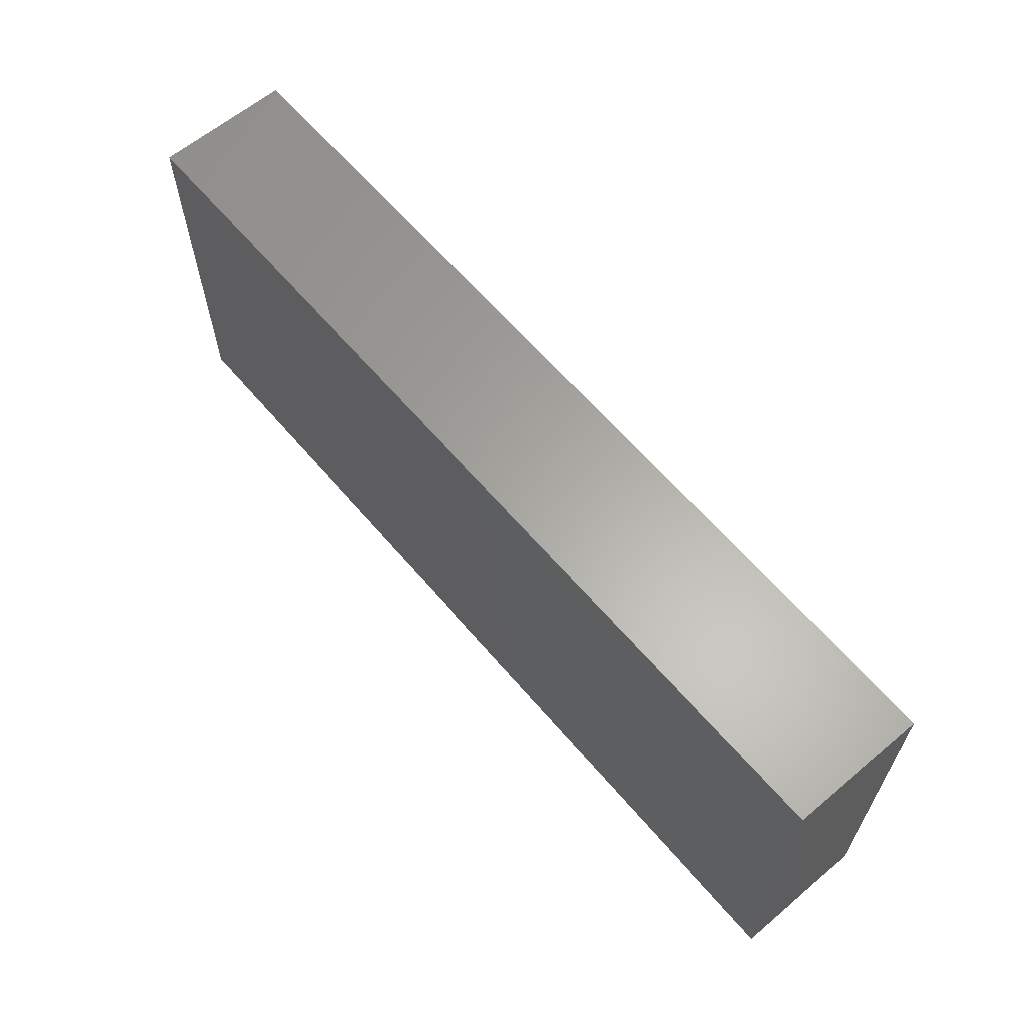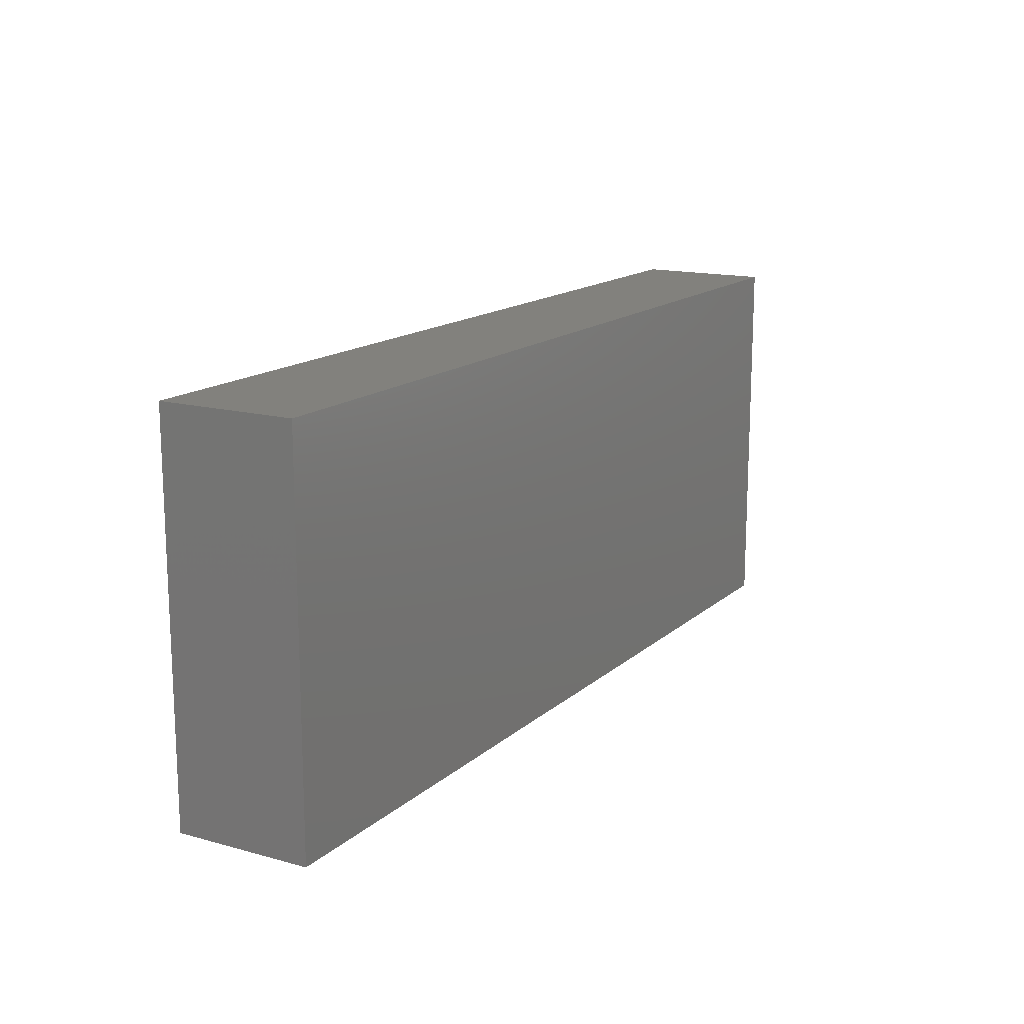
<metadata>
{"format":"stl","ext":"stl","renderer":"f3d","projection":"perspective","resolution":1024,"background":"white","views":[{"elev":62.5,"azim":-130.3,"up":"+Y"},{"elev":15.1,"azim":120.2,"up":"+Y"}]}
</metadata>
<code>
# stl→obj: 351 verts, 698 faces
v 0.06412 -0.01959 0.01398
v 0.07733 -0.02227 0.01398
v 0.07786 -0.007216 0.01398
v 0.02109 0.03978 -0.01398
v 0.03515 0.03978 -0.01398
v 0.02558 0.02806 -0.01398
v 0.09504 0.004587 -0.01398
v 0.09504 -0.007169 -0.01398
v 0.08365 -0.002582 -0.01398
v 0.0582 0.03978 -0.01398
v 0.06776 0.02806 -0.01398
v 0.05493 0.0285 -0.01398
v -0.03477 -0.008439 0.01398
v -0.03576 -0.02187 0.01398
v -0.02812 -0.01434 0.01398
v 0.09504 -0.03978 -0.01398
v 0.09504 -0.03039 -0.002618
v 0.09504 -0.03978 -0.0003094
v 0.0492 0.03978 -0.01398
v 0.05606 0.03978 -0.001006
v 0.09504 0.03012 0.01398
v 0.09504 0.02045 0.01398
v 0.09504 0.02157 0.004174
v -0.09504 0.006352 -0.001859
v -0.09504 0.003435 -0.01398
v -0.09504 -0.003252 -0.003747
v -0.04217 -0.02868 0.01398
v -0.04929 -0.03978 0.01398
v -0.03856 -0.03978 0.01398
v 0.09504 0.01542 -0.01398
v 0.09504 0.01096 -0.001532
v 0.007805 -0.03978 0.01398
v 0.007029 -0.03065 0.01398
v -0.002445 -0.03118 0.01398
v -0.004875 -0.01719 -0.01398
v 0.001966 -0.007169 -0.01398
v 0.01142 -0.01594 -0.01398
v 0.01623 0.009134 -0.01398
v 0.01508 0.02086 -0.01398
v 0.03008 0.01634 -0.01398
v 0.06326 -0.03978 0.01398
v 0.05978 -0.03978 0.002757
v 0.07256 -0.03978 0.003046
v -0.06953 -0.03978 -0.01398
v -0.05816 -0.03978 0
v -0.07384 -0.03978 -0.003591
v 0.07732 0.007169 0.01398
v 0.07667 0.02043 0.01398
v 0.07029 0.01434 0.01398
v -0.04984 -0.008327 0.01398
v -0.05029 -0.02184 0.01398
v -0.04217 -0.01434 0.01398
v 0.08655 0.01329 0.01398
v -0.007433 0.03978 -0.01398
v 0.004275 0.03978 0.003338
v 0.007029 0.03978 -0.01398
v 0.05623 -0.02868 0.01398
v 0.07029 -0.02868 0.01398
v 0.06833 0.02667 0.01398
v 0.09504 0.008124 0.01398
v -0.06713 -0.03978 0.01398
v -0.08014 -0.03978 0.004824
v 0.04165 0.02952 -0.01398
v -0.007029 0.02151 -0.01398
v -0.02657 0.01703 -0.01398
v -0.01406 0.03065 -0.01398
v -0.02109 0.03978 -0.01398
v -0.02765 0.03078 -0.01398
v 0.0008224 0.0313 -0.01398
v 0.01309 0.03196 -0.01398
v 0.09504 0.02806 -0.01398
v 0.08572 0.03007 -0.01398
v -0.08618 0.01247 0.01398
v -0.0754 0.006257 0.01398
v -0.07479 0.02151 0.01398
v -0.073 0.02975 0.01398
v -0.05623 0.02151 0.01398
v 0.0864 0.03978 0.01398
v 0.08618 0.03978 0.00516
v 0.07675 0.03978 0.005628
v -0.04528 0.03978 0.002283
v -0.03515 0.03978 -0.01398
v -0.0577 0.03978 -0.00421
v -0.09504 -0.0109 0.01398
v -0.09504 -0.02292 0.01398
v -0.08668 -0.01719 0.01398
v -0.03568 0.02277 0.01398
v -0.03515 0.03978 0.01398
v -0.03515 0.007169 0.01398
v -0.02109 0.007169 0.01398
v -0.02812 0.01434 0.01398
v 0.04414 0.01634 -0.01398
v 0.07346 -0.03978 0.01398
v 0.08189 -0.03978 0.007737
v 0.08425 -0.03978 0.01398
v -0.06326 0.03978 -0.01398
v -0.07344 0.03978 -0.002571
v -0.06275 0.03978 0.005383
v -0.03631 0.03978 -0.00411
v -0.01206 0.03978 0.01398
v -0.003166 0.03978 0.01398
v 0.02109 0.03978 0.01398
v 0.02812 0.03978 0
v 0.05207 0.03978 0.01398
v 0.06801 0.03978 0.01398
v 0.08238 0.02667 0.01398
v 0.08345 0.006067 -0.01398
v 0.05637 0.01502 -0.01398
v -0.05858 0.01941 -0.01398
v -0.05496 0.03276 -0.01398
v -0.0492 0.02151 -0.01398
v 0.00368 0.02067 -0.01398
v 0.02109 -0.03065 0.01398
v 0.02109 -0.03978 0.01398
v 0.06347 0.03978 -0.008094
v 0.07732 0.03978 -0.01398
v 0.06776 0.03978 -0.01398
v -0.09504 0.01661 -0.004435
v -0.09504 0.01777 -0.01398
v -0.01741 -0.03978 -0.01398
v -0.02735 -0.03978 -0.01398
v -0.02562 -0.02697 -0.01398
v 0.07029 3.469e-18 0.01398
v 0.0872 0.001229 0.01398
v 0.09504 0.03065 -0.008008
v 0.09504 0.03978 -0.01398
v 0.09504 0.03978 0.003044
v -0.09504 0.02878 0.01398
v -0.09504 0.01777 0.01398
v -0.08537 0.02242 0.01398
v 0.02746 0.02728 0.01398
v 0.02074 0.02096 0.01398
v 0.03515 0.01411 0.01398
v 0.007029 0.03978 0.01398
v -0.02109 0.03978 0.01398
v -0.01409 0.02872 0.01398
v -0.04222 -0.001136 0.01398
v 0.007189 -0.007736 0.01398
v -0.007029 -0.007169 0.01398
v -6.939e-18 -0.01434 0.01398
v -0.06335 0.00703 0.01398
v -0.05623 3.469e-18 0.01398
v 0.01406 0.02868 0.01398
v 0.0545 0.02811 0.01398
v 0.04677 0.03335 0.01398
v 0.0492 0.02151 0.01398
v -0.02109 -0.02151 0.01398
v -0.02109 -0.007169 0.01398
v 0.06206 -0.03978 -0.01398
v 0.0525 -0.03978 -0.01398
v 0.06059 -0.03123 -0.01398
v -0.02945 -0.0005748 0.01398
v -0.08871 -0.03323 -0.01398
v -0.09504 -0.02206 -0.01398
v -0.08238 -0.02667 -0.01398
v 0.06229 0.02139 0.01398
v 0.09504 -0.007169 0.01398
v 0.08618 -0.007169 0.01398
v -0.07989 -0.03978 -0.01398
v 0.05623 0.01434 0.01398
v -0.09504 -0.03135 0.01398
v -0.09504 -0.02524 0.003894
v -0.05406 0.03978 0.004377
v 0.06326 -0.02151 -0.01398
v 0.05206 -0.01805 -0.01398
v 0.09504 0.02151 -0.008125
v -0.08688 -0.0195 -0.01398
v -0.09504 -0.0109 -0.01398
v -0.08813 -0.005298 -0.01398
v -0.07535 -0.0195 -0.01398
v -0.08 -0.01214 -0.01398
v -0.06833 -0.01233 -0.01398
v -0.08305 0.01645 -0.01398
v -0.06843 0.01594 -0.01398
v -0.07589 0.008612 -0.01398
v -0.0824 0.002346 -0.01398
v -0.06833 0.002005 -0.01398
v 0.06619 0.0107 -0.01398
v 0.07328 0.01706 -0.01398
v -0.03768 0.01176 -0.01398
v -0.0469 0.01111 -0.01398
v -0.03515 0.02151 -0.01398
v -0.08871 0.009889 -0.01398
v -0.09504 0.02878 -0.01398
v -0.09504 0.02805 -0.003881
v 0.09504 0.03978 0.01398
v 0.08622 -0.01075 -0.01398
v 0.09504 -0.0208 -0.01398
v 0.08592 -0.02534 -0.01398
v 0.07595 -0.02351 -0.01398
v 0.07387 -0.006366 -0.01398
v 0.02812 -0.002582 -0.01398
v 0.006059 0.003306 -0.01398
v 0.09504 -0.03978 0.01398
v 0.09504 -0.03065 0.01398
v -0.09504 0.03978 -0.01398
v -0.09504 0.03978 -0.005042
v -0.09504 0.03978 0.01398
v -0.09504 0.03978 0.003894
v -0.07722 0.03978 -0.01398
v -0.06833 0.03068 -0.01398
v -0.07606 0.02428 -0.01398
v 0.04667 0.002005 -0.01398
v 0.0582 0.002005 -0.01398
v 0.05115 -0.005974 -0.01398
v 0.09504 -0.01434 0
v 0.09504 -0.002378 -0.003082
v -0.09497 -0.03978 0.003659
v -0.09504 -0.03978 -0.005394
v 0.04523 -0.02691 -0.01398
v 0.04294 -0.03978 -0.01398
v 0.03646 -0.03364 -0.01398
v 0.01427 -0.03973 -0.01398
v -0.08811 -0.03978 0.008819
v 0.007839 -0.03366 -0.01398
v 0.01602 -0.02667 -0.01398
v 0.06624 0.03978 4.332e-05
v -0.06585 0.03978 0.01398
v -0.07732 0.03978 0.01398
v -0.0009346 -0.03978 -0.005264
v 0.004836 -0.03978 0.003271
v -0.00168 -0.03972 0.01398
v -0.04141 -0.03978 -0.01398
v -0.05427 -0.03978 -0.01398
v -0.04784 -0.03323 -0.01398
v -0.04021 -0.02667 -0.01398
v 0.08242 -0.03978 -0.002233
v 0.08986 -0.03978 -0.006794
v 0.01406 0.03978 0
v 0.03559 0.03978 0.00757
v 0.04182 0.03978 -0.0004079
v -0.02302 -0.03065 0.01398
v -0.007029 -0.02151 0.01398
v -0.008992 -0.03978 -0.01398
v 0.0007656 -0.03978 -0.01398
v -0.09504 -0.03978 -0.01398
v -0.0792 -0.03978 0.01398
v -0.08475 0.03978 0.006109
v -0.08618 0.03978 0.01398
v 0.08655 -0.03083 0.01398
v -0.03708 -0.03978 0
v 0.03277 -0.03978 -0.006357
v 0.05117 -0.03978 -0.00516
v 0.007029 -0.02151 0.01398
v 0.001966 -0.02667 -0.01398
v -0.06833 -0.02667 -0.01398
v -0.01053 -0.03978 0.01398
v 0.09504 -0.03065 -0.01398
v 0.08365 -0.03978 -0.01398
v 0.08618 0.03978 -0.01398
v -0.0759 -0.0308 0.01398
v 0.0329 -0.03978 0.00339
v 0.01722 -0.03978 0.003659
v 0.06279 -0.007115 0.01398
v 0.04921 -0.007191 0.01398
v 0.05623 -0.01434 0.01398
v 0.03515 -0.03978 0.01398
v -0.01406 -0.01434 0.01398
v -0.01125 -0.03978 0.002176
v 0.04889 -0.03978 0.01398
v 0.06939 -0.0301 -0.01398
v 0.02078 -0.0175 -0.01398
v -0.05427 0.002005 -0.01398
v -0.04021 0.002005 -0.01398
v -0.01775 -0.004814 -0.01398
v -0.009561 -0.002582 -0.01398
v -0.01209 -0.01233 -0.01398
v 0.03515 0.002005 -0.01398
v -0.05427 -0.02667 -0.01398
v -0.05682 -0.02989 0.01398
v -0.009852 0.003154 0.01398
v -0.04534 0.03978 0.01398
v 0.002325 0.03184 0.01398
v -0.06969 -0.02453 0.01398
v -0.06406 -0.007609 0.01398
v -0.0562 -0.01429 0.01398
v -0.07983 -0.02299 0.01398
v -0.07226 -0.01634 0.01398
v 0.007029 0.007169 0.01398
v -0.002033 0.01133 0.01398
v 0.08439 0.01698 -0.01398
v -0.01125 0.01446 -0.01398
v -0.0191 0.01003 -0.01398
v -0.07732 -0.007169 0.01398
v -0.0492 0.007169 0.01398
v -0.04217 0.01434 0.01398
v -0.01406 0.01434 0.01398
v -0.02071 0.02108 0.01398
v -0.06185 -0.01974 -0.01398
v -0.08654 0.03978 -0.003589
v -0.06225 0.03281 0.01398
v -0.007029 0.02151 0.01398
v -0.02056 -0.03978 -0.005655
v -0.02615 0.002005 -0.01398
v -0.001621 0.01275 -0.01398
v -0.09504 0.005351 0.01398
v 0.04435 -0.01248 -0.01398
v -0.03515 -0.03978 -0.008125
v -0.02495 -0.03978 0.003659
v -0.09504 -0.01078 0.005276
v -0.09504 0.01827 0.003808
v 0.0694 -0.01519 -0.01398
v 0.0582 -0.01233 -0.01398
v 0.06523 -0.005164 -0.01398
v 0.03052 0.03978 0.01398
v 0.07226 -0.03978 -0.01398
v 0.09504 -0.02151 0.01398
v 0.08609 -0.02163 0.01398
v 0.04731 -0.03978 0.003363
v 0.02109 -0.02151 0.01398
v 0.007029 0.02151 0.01398
v 0.07226 0.002005 -0.01398
v 0.02055 -0.006472 -0.01398
v -0.007823 0.0062 -0.01398
v -0.09504 -0.03978 0.01398
v -0.01411 0.03978 -0.001142
v -0.02151 0.03978 -0.005179
v 0.04243 0.03978 0.01398
v 0.03008 -0.01233 -0.01398
v -0.05427 -0.01233 -0.01398
v -0.04104 -0.01334 -0.01398
v -0.04757 -0.02011 -0.01398
v -0.03367 -0.0342 -0.01398
v -0.08618 0.03978 -0.01398
v -0.02368 -0.03978 0.01398
v 0.0304 -0.02584 -0.01398
v -0.04777 -0.005726 -0.01398
v -0.03359 -0.005595 -0.01398
v -0.06176 -0.005664 -0.01398
v -0.02615 -0.01233 -0.01398
v 0.09504 0.0309 0.003053
v -0.03371 -0.02006 -0.01398
v -0.01965 -0.02006 -0.01398
v -0.01209 -0.02667 -0.01398
v 0.03658 -0.02006 -0.01398
v 0.01406 -0.01434 0.01398
v 0.02109 -0.007169 0.01398
v 0.02812 -0.01434 0.01398
v 0.03515 -0.02151 0.01398
v 0.03515 -0.007169 0.01398
v 0.04217 -0.01434 0.01398
v 0.04946 -0.02155 0.01398
v 0.01406 0.01434 0.01398
v 0.01406 -6.939e-18 0.01398
v 0.02812 3.469e-18 0.01398
v 0.02109 0.007169 0.01398
v 0.03522 0.00558 0.01398
v 0.04217 -6.939e-18 0.01398
v 0.0492 0.007169 0.01398
v 0.05623 -6.939e-18 0.01398
v 0.06323 0.006257 0.01398
f 1 2 3
f 4 5 6
f 7 8 9
f 10 11 12
f 13 14 15
f 16 17 18
f 19 20 10
f 21 22 23
f 24 25 26
f 27 28 29
f 30 31 7
f 32 33 34
f 35 36 37
f 38 39 40
f 41 42 43
f 44 45 46
f 47 48 49
f 50 51 52
f 48 47 53
f 54 55 56
f 57 41 58
f 49 48 59
f 22 60 31
f 46 61 62
f 63 19 12
f 64 65 66
f 67 66 68
f 64 66 69
f 69 56 70
f 71 30 72
f 73 74 75
f 76 75 77
f 39 6 40
f 78 79 80
f 81 82 83
f 84 85 86
f 77 87 88
f 89 90 91
f 92 63 12
f 93 94 95
f 96 97 98
f 88 99 81
f 55 100 101
f 4 102 103
f 104 105 20
f 59 48 106
f 30 7 107
f 12 11 108
f 109 110 111
f 112 64 69
f 54 69 66
f 113 33 114
f 39 38 112
f 115 116 117
f 118 119 24
f 120 121 122
f 47 123 124
f 53 124 60
f 125 126 127
f 128 129 130
f 2 1 58
f 131 132 133
f 134 55 101
f 135 136 100
f 137 50 52
f 138 139 140
f 77 75 141
f 142 50 137
f 132 131 143
f 144 145 146
f 147 148 15
f 13 15 148
f 149 150 151
f 89 152 90
f 153 154 155
f 146 156 144
f 124 53 47
f 157 124 158
f 155 159 153
f 146 133 160
f 161 85 162
f 81 83 163
f 164 151 165
f 31 166 23
f 167 154 168
f 169 167 168
f 170 171 172
f 173 174 175
f 176 169 25
f 177 171 176
f 178 11 179
f 180 181 182
f 176 25 183
f 173 119 184
f 184 119 185
f 169 168 25
f 79 186 127
f 187 8 188
f 182 65 180
f 189 190 191
f 192 193 38
f 194 18 195
f 196 184 197
f 9 8 187
f 198 199 128
f 71 125 166
f 200 201 202
f 203 204 205
f 206 207 157
f 208 161 209
f 210 211 212
f 212 211 213
f 208 62 214
f 213 215 216
f 217 80 115
f 218 98 219
f 220 221 222
f 223 224 225
f 226 223 225
f 227 228 94
f 56 55 229
f 103 230 231
f 232 34 233
f 95 94 194
f 220 234 235
f 80 105 78
f 236 159 209
f 214 62 237
f 6 5 63
f 199 198 238
f 198 239 238
f 195 240 194
f 241 29 28
f 126 71 72
f 78 106 21
f 201 110 109
f 93 95 240
f 68 66 65
f 242 211 243
f 32 34 222
f 34 33 244
f 245 235 234
f 112 70 39
f 39 70 6
f 246 44 159
f 140 139 233
f 247 222 34
f 189 248 249
f 126 72 250
f 161 237 251
f 252 213 242
f 252 253 213
f 17 248 188
f 220 120 234
f 30 166 31
f 254 255 256
f 257 113 114
f 258 233 139
f 247 259 222
f 32 221 253
f 57 260 41
f 7 31 207
f 151 261 149
f 239 198 128
f 262 216 37
f 181 263 109
f 264 181 180
f 265 266 267
f 268 38 40
f 269 44 246
f 224 44 269
f 28 270 61
f 51 270 28
f 251 61 270
f 271 148 139
f 156 160 49
f 77 88 272
f 136 273 101
f 145 133 146
f 274 270 51
f 275 274 276
f 277 274 278
f 139 279 280
f 155 170 246
f 155 171 170
f 139 280 271
f 202 174 173
f 258 148 147
f 93 43 94
f 179 11 281
f 65 282 283
f 221 32 222
f 176 175 177
f 284 275 74
f 285 89 286
f 287 271 280
f 288 90 287
f 246 289 269
f 28 61 45
f 238 290 199
f 90 288 91
f 272 291 77
f 136 288 292
f 292 287 280
f 77 286 87
f 286 91 87
f 275 50 142
f 107 7 9
f 121 120 293
f 219 128 76
f 129 73 130
f 287 90 271
f 283 265 294
f 165 150 210
f 295 282 64
f 155 167 171
f 84 73 296
f 203 297 268
f 298 299 241
f 26 154 300
f 85 300 162
f 245 35 37
f 84 296 300
f 129 128 301
f 20 231 104
f 217 20 105
f 144 104 145
f 133 145 131
f 13 152 137
f 17 16 248
f 71 126 125
f 86 277 278
f 16 18 228
f 16 228 249
f 302 303 304
f 115 117 10
f 148 152 13
f 37 36 193
f 211 150 243
f 236 209 154
f 305 230 102
f 84 300 85
f 135 88 87
f 149 43 42
f 22 21 106
f 227 306 249
f 306 227 43
f 232 14 27
f 195 307 240
f 186 79 78
f 158 308 307
f 191 187 189
f 9 187 191
f 22 53 60
f 252 257 253
f 17 188 307
f 18 194 94
f 124 157 60
f 42 41 309
f 98 83 96
f 246 159 155
f 272 81 163
f 164 261 151
f 310 33 113
f 101 100 136
f 110 82 111
f 82 68 182
f 273 311 143
f 191 302 304
f 191 304 312
f 171 169 176
f 167 169 171
f 84 86 284
f 186 78 21
f 80 79 250
f 238 219 98
f 95 194 240
f 22 106 53
f 119 173 183
f 293 120 259
f 116 11 117
f 110 201 96
f 307 188 206
f 221 220 213
f 281 72 30
f 107 281 30
f 290 196 197
f 301 118 24
f 243 149 42
f 284 74 73
f 293 299 298
f 313 193 192
f 48 53 106
f 240 308 2
f 250 116 80
f 158 2 308
f 124 3 158
f 313 262 37
f 261 306 149
f 143 131 102
f 131 145 305
f 8 207 188
f 261 249 306
f 57 58 1
f 142 137 285
f 137 152 89
f 282 295 314
f 315 161 208
f 159 46 209
f 4 103 5
f 43 149 306
f 115 80 116
f 111 181 109
f 314 266 283
f 190 189 249
f 191 190 302
f 182 68 65
f 112 38 193
f 218 291 272
f 64 282 65
f 201 200 96
f 248 189 188
f 295 112 193
f 292 280 311
f 30 71 166
f 10 20 115
f 90 152 148
f 316 67 317
f 313 37 193
f 164 165 303
f 145 104 318
f 307 308 240
f 237 62 61
f 208 214 315
f 315 214 237
f 283 266 265
f 17 195 18
f 305 145 318
f 192 38 268
f 161 251 277
f 277 251 274
f 155 154 167
f 266 193 36
f 73 75 130
f 192 319 313
f 274 251 270
f 84 284 73
f 45 61 46
f 289 320 269
f 321 322 320
f 226 322 321
f 137 89 285
f 10 117 11
f 275 284 278
f 121 323 122
f 92 203 268
f 40 92 268
f 55 134 229
f 209 162 154
f 301 185 118
f 162 300 154
f 209 46 62
f 18 94 228
f 316 317 135
f 54 100 55
f 100 54 316
f 229 102 4
f 5 103 231
f 19 231 20
f 28 45 224
f 241 28 224
f 238 98 97
f 83 98 163
f 290 197 199
f 121 293 298
f 220 259 120
f 213 253 221
f 188 207 206
f 163 98 272
f 98 218 272
f 104 144 105
f 236 154 153
f 81 99 82
f 185 197 184
f 79 127 126
f 250 79 126
f 248 16 249
f 81 272 88
f 190 261 302
f 243 252 242
f 151 150 165
f 301 24 296
f 301 296 129
f 296 73 129
f 107 179 281
f 93 41 43
f 97 290 238
f 200 290 97
f 290 200 324
f 259 325 299
f 259 220 222
f 208 209 62
f 241 299 29
f 299 325 29
f 252 260 257
f 260 309 41
f 94 43 227
f 54 67 316
f 317 82 99
f 268 319 192
f 153 159 236
f 301 128 185
f 40 63 92
f 40 6 63
f 239 219 238
f 273 134 101
f 251 237 61
f 325 232 29
f 107 9 312
f 23 22 31
f 243 150 149
f 267 36 35
f 266 36 267
f 131 305 102
f 326 212 213
f 93 58 41
f 9 191 312
f 201 174 202
f 201 109 174
f 225 224 269
f 323 223 226
f 323 226 122
f 90 148 271
f 283 282 314
f 215 235 245
f 78 105 106
f 105 59 106
f 246 172 289
f 289 172 320
f 174 109 177
f 327 320 263
f 264 327 263
f 264 328 321
f 213 216 326
f 150 211 210
f 178 204 108
f 177 329 172
f 177 263 329
f 265 330 294
f 204 304 303
f 217 115 20
f 178 312 204
f 329 320 172
f 263 320 329
f 109 263 177
f 327 321 320
f 264 321 327
f 264 263 181
f 261 190 249
f 11 116 72
f 72 116 250
f 82 67 68
f 275 278 274
f 331 125 127
f 11 72 281
f 296 26 300
f 161 162 209
f 314 193 266
f 314 295 193
f 130 75 76
f 128 130 76
f 76 77 291
f 218 76 291
f 313 319 262
f 27 29 232
f 161 315 237
f 331 127 186
f 331 186 21
f 166 331 23
f 166 125 331
f 200 202 184
f 112 69 70
f 331 21 23
f 85 161 86
f 161 277 86
f 59 105 156
f 144 156 105
f 135 288 136
f 292 273 136
f 170 172 246
f 322 269 320
f 321 332 226
f 332 330 122
f 122 330 333
f 267 334 333
f 267 35 334
f 262 319 326
f 335 326 319
f 297 165 210
f 210 335 297
f 276 51 50
f 232 247 34
f 3 123 1
f 195 17 307
f 27 51 28
f 14 147 15
f 13 52 14
f 140 244 138
f 336 138 244
f 336 310 337
f 338 337 310
f 257 339 113
f 257 260 339
f 340 338 339
f 340 339 341
f 57 342 260
f 256 255 342
f 341 342 255
f 256 1 254
f 2 93 240
f 58 93 2
f 3 2 158
f 307 206 157
f 158 307 157
f 173 175 176
f 176 183 173
f 175 174 177
f 180 65 294
f 294 65 283
f 204 203 108
f 312 179 107
f 179 312 178
f 279 311 280
f 343 311 279
f 177 172 171
f 294 330 328
f 204 303 205
f 24 119 25
f 119 183 25
f 344 279 138
f 139 138 279
f 345 346 337
f 344 337 346
f 132 346 133
f 346 132 343
f 340 347 345
f 348 347 340
f 348 255 349
f 255 350 349
f 133 349 160
f 351 254 123
f 350 254 351
f 160 351 49
f 123 3 124
f 275 142 141
f 74 275 141
f 77 285 286
f 286 89 91
f 56 4 70
f 128 219 239
f 24 26 296
f 26 168 154
f 168 26 25
f 159 44 46
f 213 211 242
f 223 121 298
f 213 220 235
f 173 184 202
f 184 196 324
f 197 185 199
f 128 199 185
f 118 185 119
f 157 207 60
f 207 31 60
f 207 8 7
f 134 143 102
f 134 273 143
f 189 187 188
f 184 324 200
f 203 205 297
f 99 135 317
f 70 4 6
f 102 230 103
f 217 105 80
f 164 302 261
f 113 339 310
f 338 310 339
f 340 345 337
f 340 337 338
f 345 347 346
f 347 133 346
f 123 254 1
f 47 351 123
f 47 49 351
f 156 49 59
f 114 253 257
f 285 77 141
f 259 247 325
f 233 147 232
f 112 295 64
f 200 97 96
f 96 83 82
f 100 316 135
f 226 269 322
f 226 225 269
f 111 82 182
f 111 182 181
f 35 245 334
f 245 234 334
f 326 216 262
f 210 326 335
f 210 212 326
f 297 335 319
f 297 319 268
f 45 44 224
f 298 241 224
f 298 224 223
f 276 274 51
f 27 14 51
f 14 52 51
f 137 52 13
f 147 233 258
f 139 148 258
f 233 34 244
f 244 140 233
f 325 247 232
f 75 74 141
f 76 218 219
f 50 275 276
f 142 285 141
f 288 287 292
f 292 311 273
f 204 312 304
f 178 108 11
f 96 82 110
f 67 54 66
f 54 56 69
f 299 293 259
f 121 223 323
f 226 332 122
f 321 330 332
f 328 330 321
f 264 294 328
f 264 180 294
f 334 120 122
f 333 334 122
f 333 330 267
f 267 330 265
f 37 216 245
f 215 245 216
f 309 252 243
f 309 260 252
f 213 235 215
f 230 305 318
f 196 290 324
f 67 82 317
f 229 134 102
f 5 19 63
f 230 104 231
f 19 10 12
f 227 249 228
f 88 135 99
f 56 229 4
f 19 5 231
f 318 104 230
f 205 303 297
f 297 303 165
f 243 42 309
f 232 147 14
f 310 244 33
f 336 244 310
f 337 138 336
f 138 337 344
f 279 346 343
f 346 279 344
f 260 342 339
f 339 342 341
f 255 348 340
f 340 341 255
f 348 349 347
f 347 349 133
f 342 1 256
f 1 342 57
f 255 254 350
f 160 349 351
f 350 351 349
f 160 156 146
f 253 114 32
f 33 32 114
f 284 86 278
f 91 288 87
f 135 87 288
f 343 132 311
f 132 143 311
f 92 12 108
f 203 92 108
f 302 164 303
f 334 234 120

</code>
